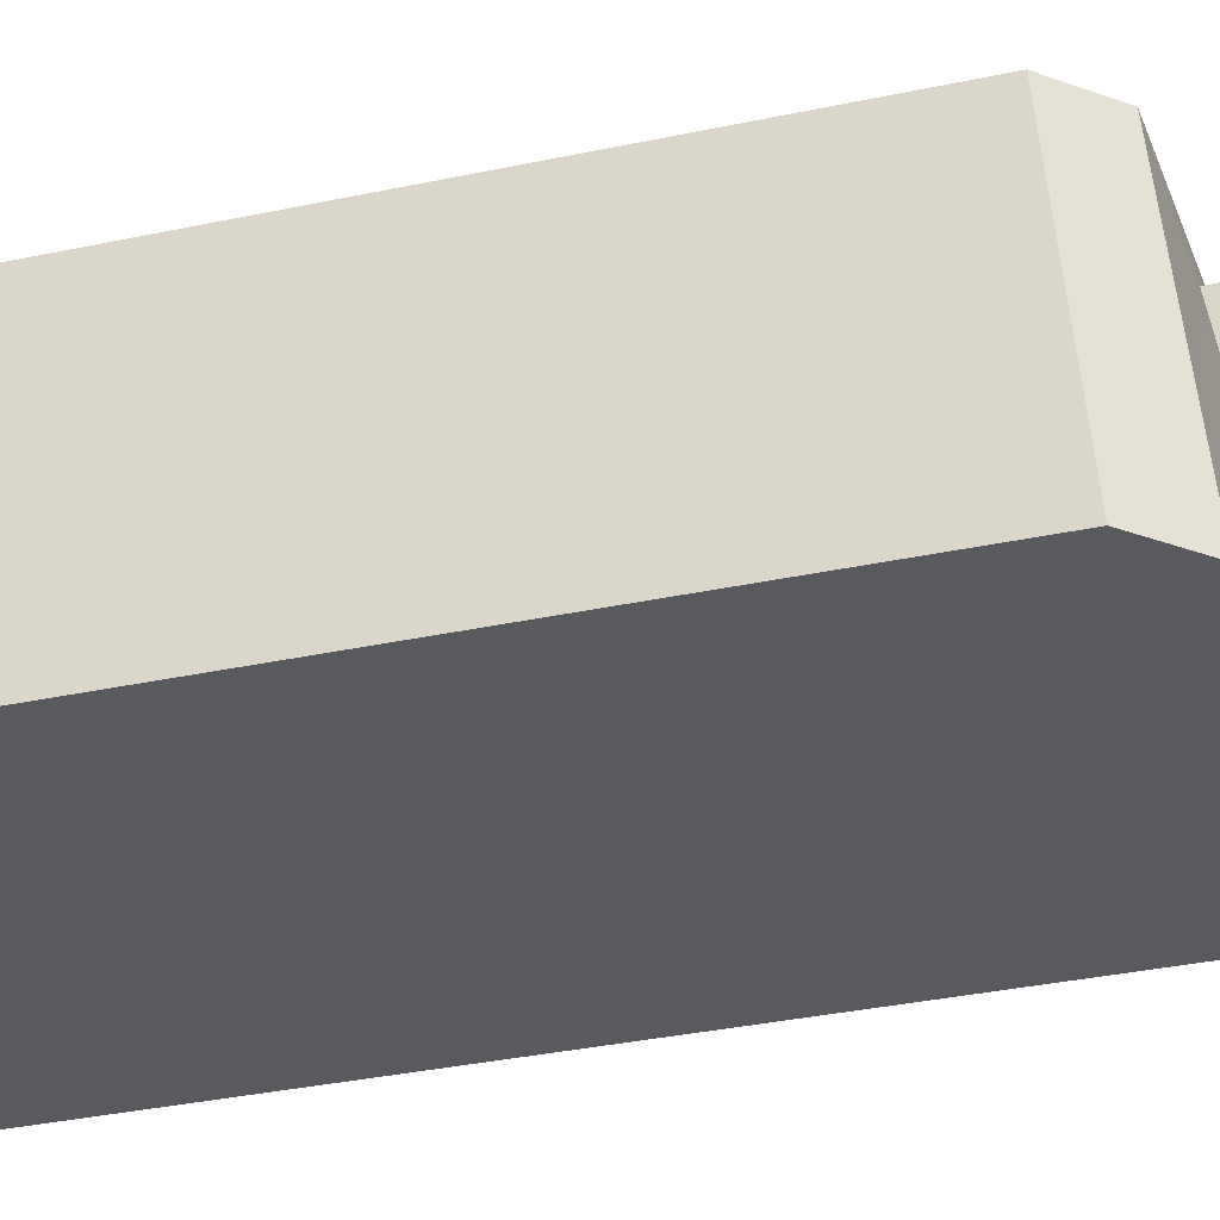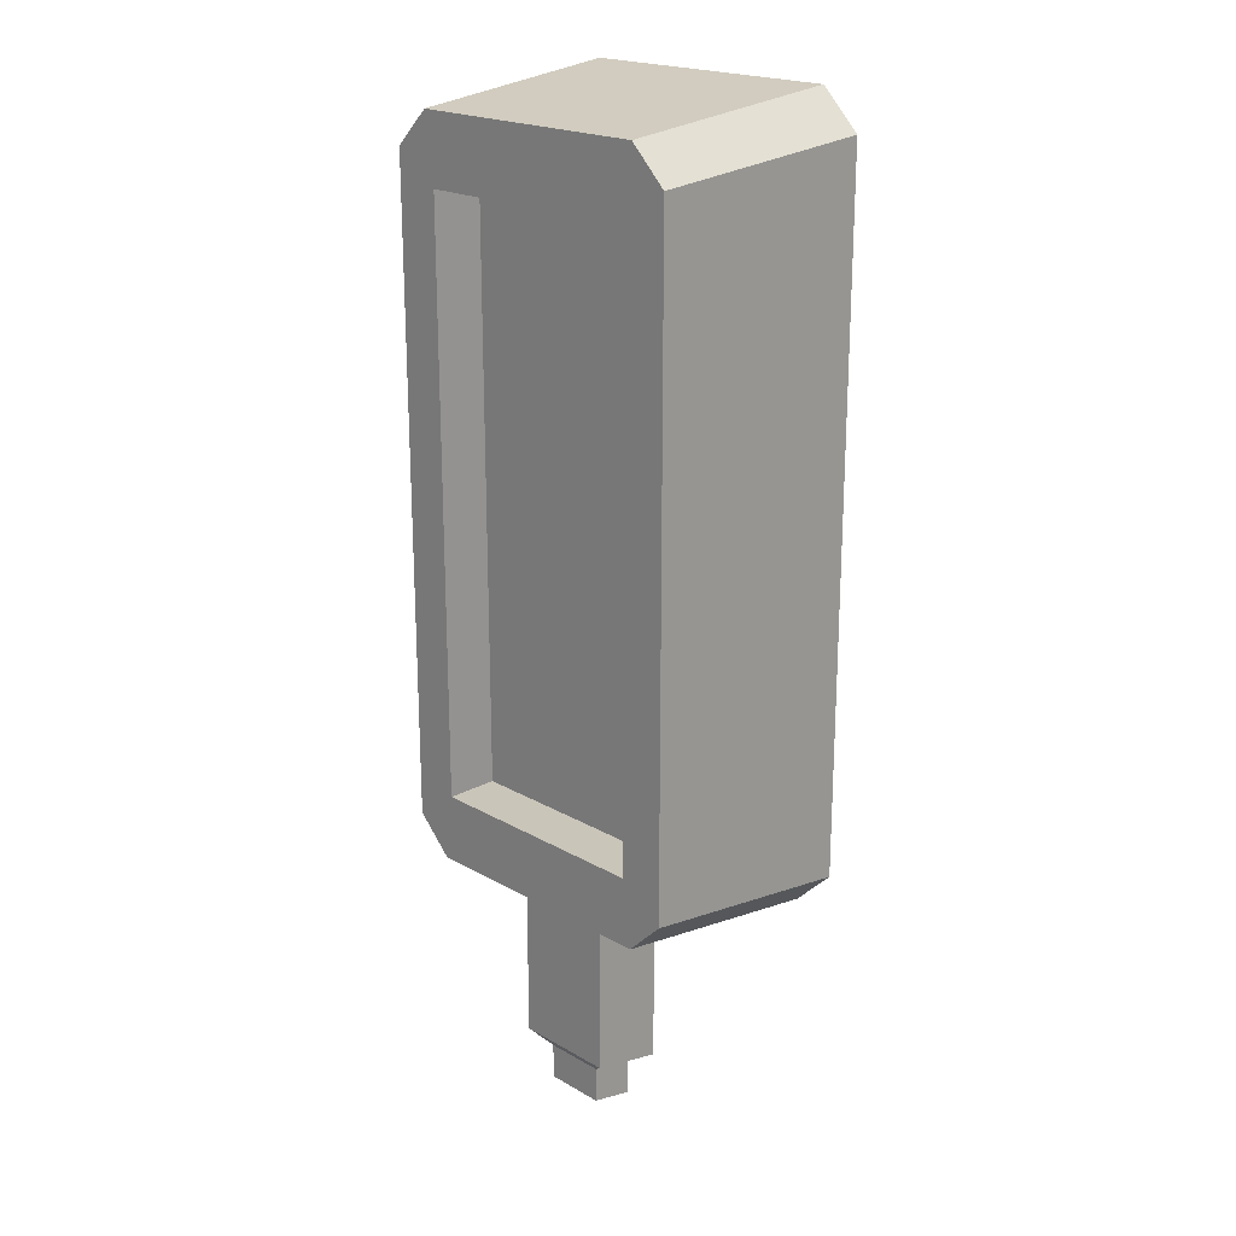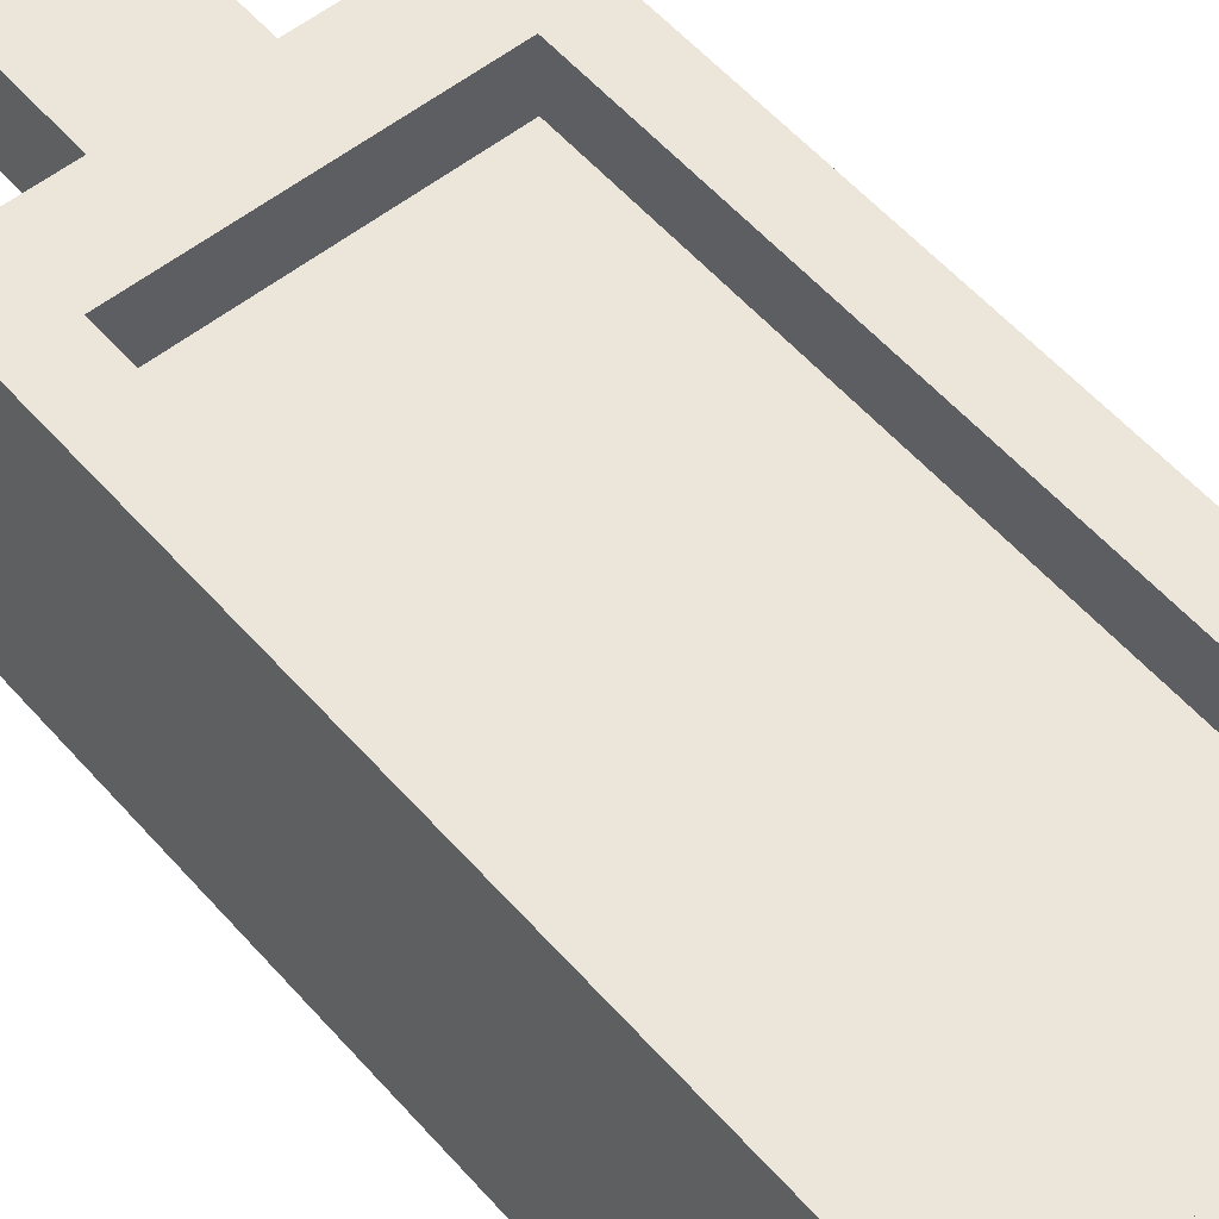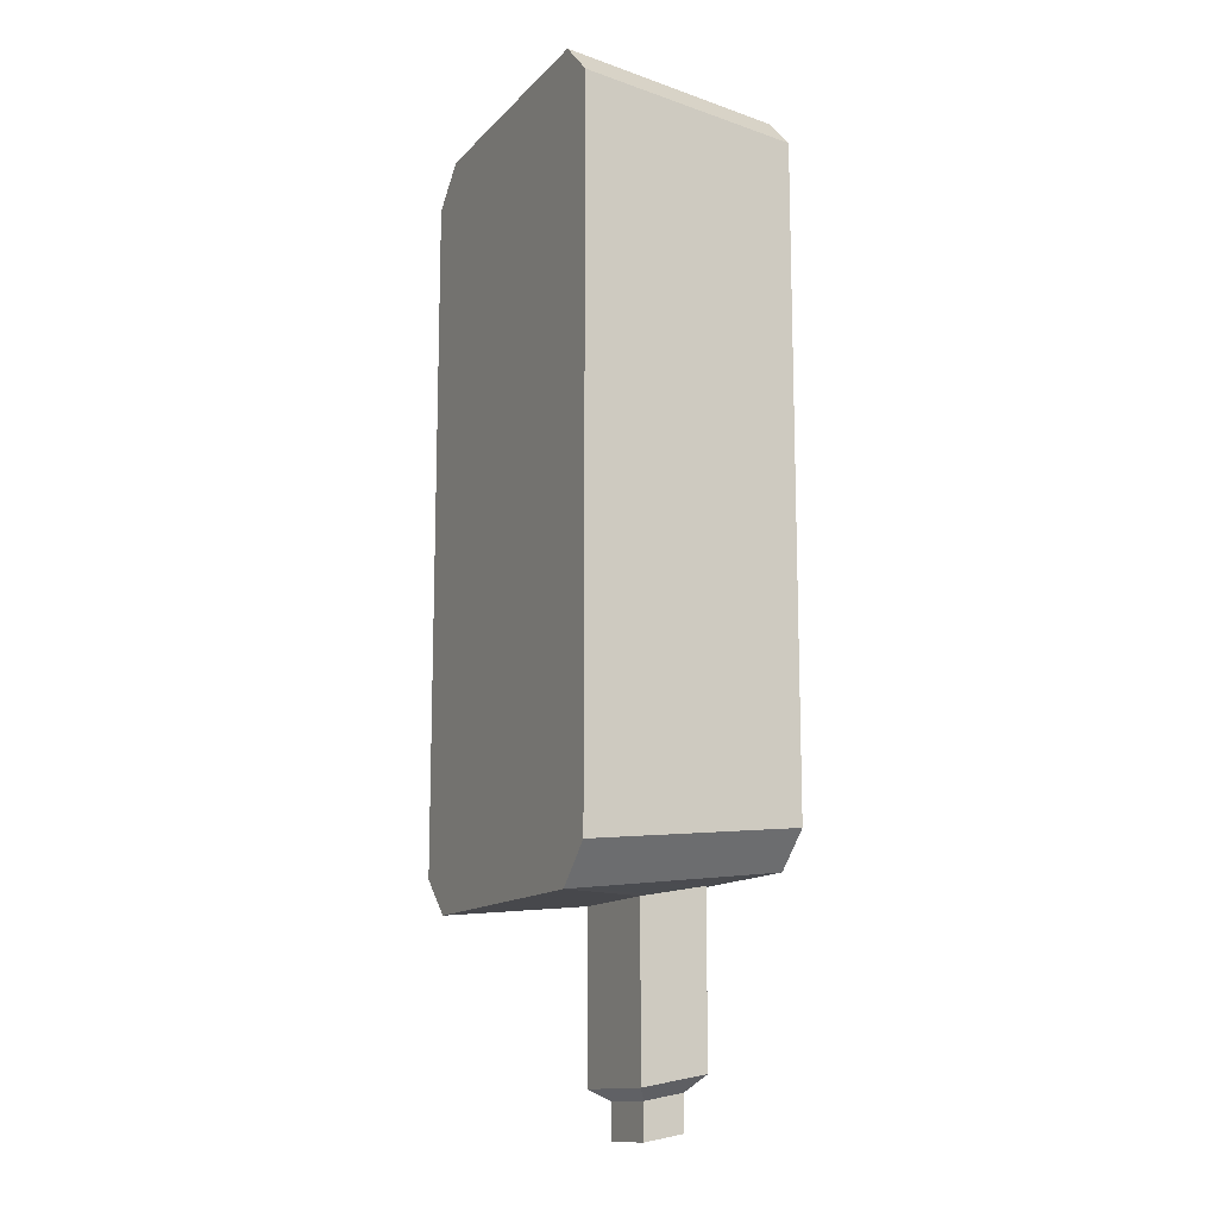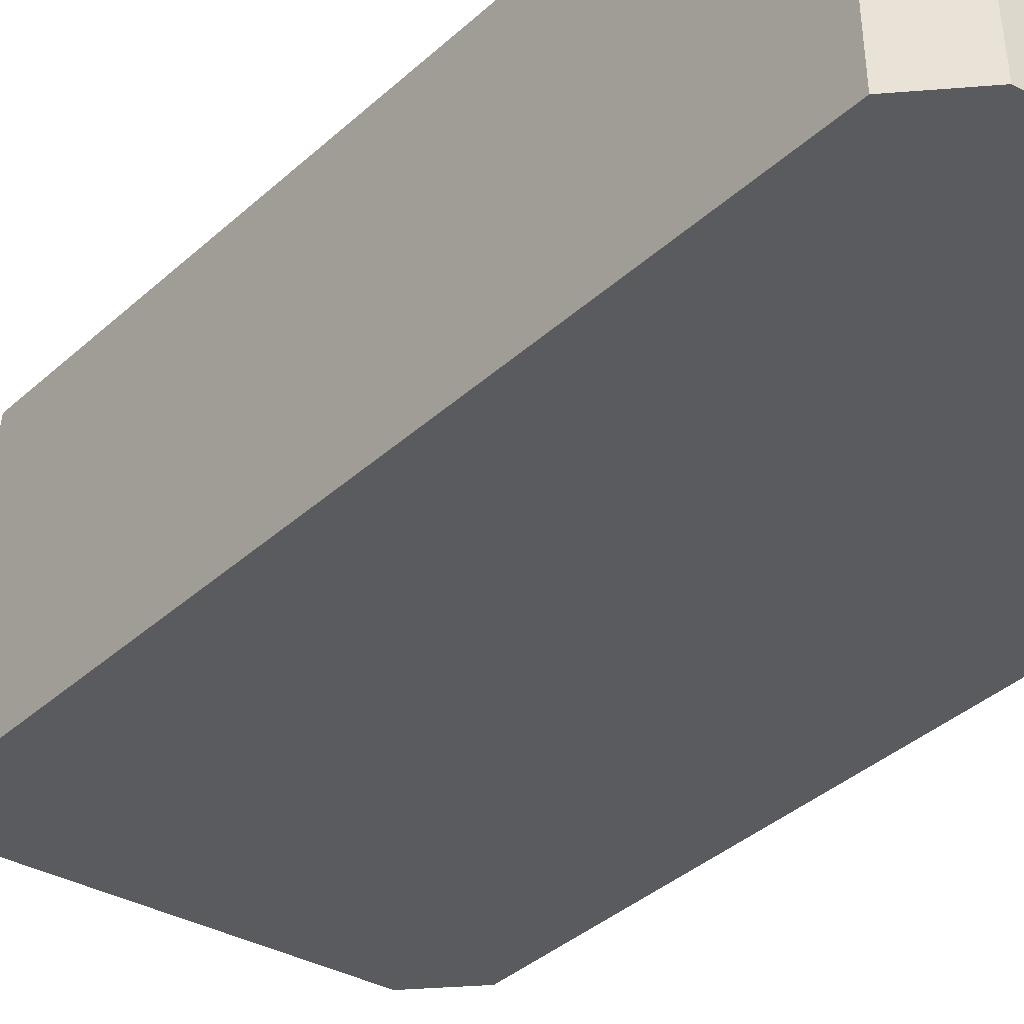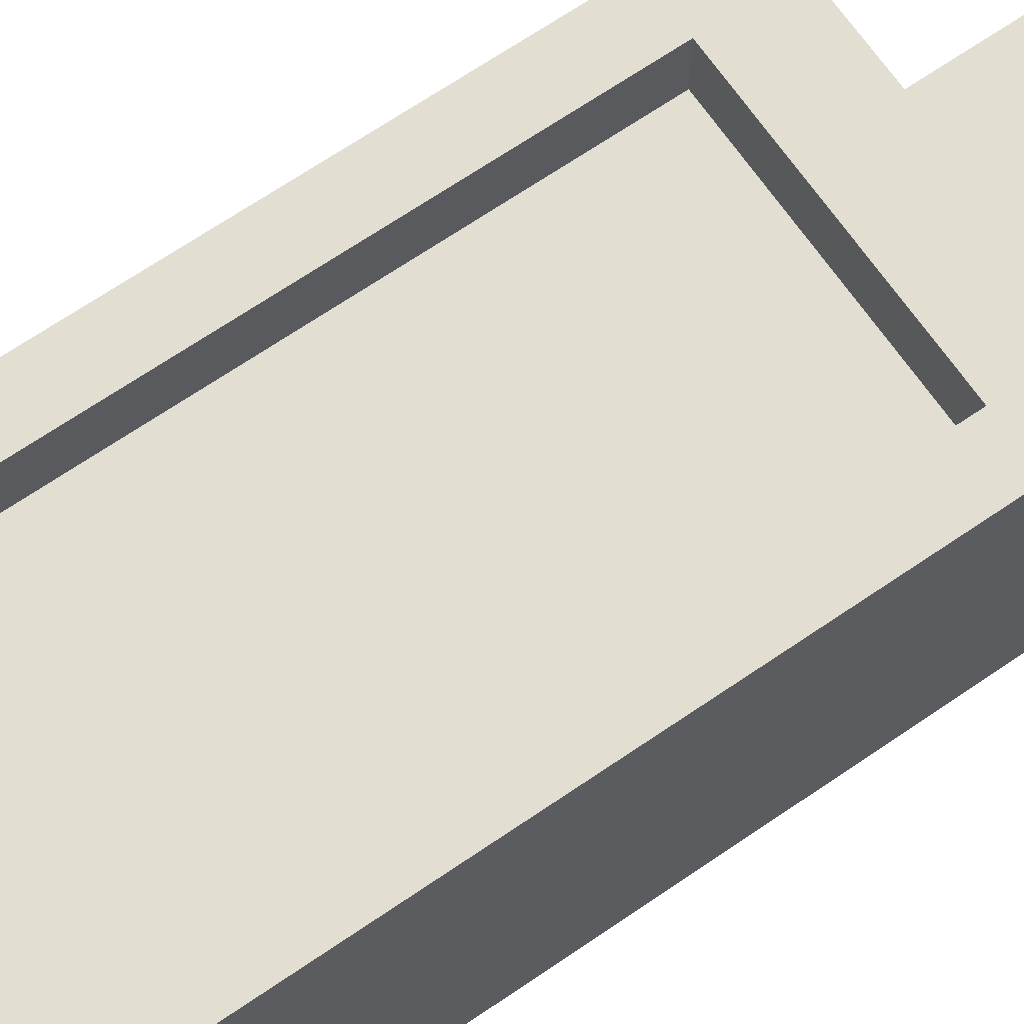
<metadata>
{"format":"obj","ext":"obj","renderer":"f3d","projection":"perspective","resolution":1024,"background":"white","views":[{"elev":-30.9,"azim":-72.4,"up":"+Z"},{"elev":20.6,"azim":45.9,"up":"+Y"},{"elev":54.3,"azim":140.0,"up":"+Z"},{"elev":-13.2,"azim":-115.9,"up":"+Y"},{"elev":-32.8,"azim":142.3,"up":"+Z"},{"elev":67.6,"azim":-124.5,"up":"+Z"}]}
</metadata>
<code>
g SM_Prop_WallAttach_Electronics_06
v -0.2096 -0.4143 -0.09307
v -0.2096 0.4143 -0.09307
v -0.1958 0.387 0.1667
v -0.1958 -0.387 0.1667
v -0.1632 0.4595 -0.09307
v 0.1632 0.4595 -0.09307
v 0.1525 0.4293 0.1667
v -0.1525 0.4293 0.1667
v 0.2096 0.4143 -0.09307
v 0.2096 -0.4143 -0.09307
v 0.1958 -0.387 0.1667
v 0.1958 0.387 0.1667
v 0.03917 -0.7078 0.05864
v -0.03918 -0.7078 0.05864
v -0.03661 -0.6988 0.1081
v 0.0366 -0.6988 0.1081
v -0.1412 -0.3482 0.1044
v -0.1412 0.3482 0.1044
v 0.1412 0.3482 0.1044
v 0.1412 -0.3482 0.1044
v -0.2096 0.4143 -0.09307
v -0.1632 0.4595 -0.09307
v -0.1525 0.4293 0.1667
v -0.1958 0.387 0.1667
v -0.1958 0.387 0.1667
v -0.1525 0.4293 0.1667
v 0.1525 0.4293 0.1667
v 0.1958 0.387 0.1667
v -0.1412 0.3482 0.1667
v 0.1412 0.3482 0.1667
v -0.1412 -0.3482 0.1667
v 0.1958 -0.387 0.1667
v -0.1958 -0.387 0.1667
v 0.1412 -0.3482 0.1667
v -0.1525 -0.4293 0.1667
v 0.1525 -0.4293 0.1667
v 0.1958 0.387 0.1667
v 0.1525 0.4293 0.1667
v 0.1632 0.4595 -0.09307
v 0.2096 0.4143 -0.09307
v 0.2096 0.4143 -0.09307
v 0.1632 0.4595 -0.09307
v -0.1632 0.4595 -0.09307
v -0.2096 0.4143 -0.09307
v 0.2096 -0.4143 -0.09307
v -0.2096 -0.4143 -0.09307
v 0.1632 -0.4595 -0.09307
v -0.1632 -0.4595 -0.09307
v 0.2096 -0.4143 -0.09307
v 0.1632 -0.4595 -0.09307
v 0.1525 -0.4293 0.1667
v 0.1958 -0.387 0.1667
v -0.1958 -0.387 0.1667
v -0.1525 -0.4293 0.1667
v -0.1632 -0.4595 -0.09307
v -0.2096 -0.4143 -0.09307
v -0.1412 -0.3482 0.1667
v -0.1412 -0.3482 0.1044
v 0.1412 -0.3482 0.1044
v 0.1412 -0.3482 0.1667
v 0.1412 -0.3482 0.1667
v 0.1412 -0.3482 0.1044
v 0.1412 0.3482 0.1044
v 0.1412 0.3482 0.1667
v 0.1412 0.3482 0.1667
v 0.1412 0.3482 0.1044
v -0.1412 0.3482 0.1044
v -0.1412 0.3482 0.1667
v -0.1412 0.3482 0.1667
v -0.1412 0.3482 0.1044
v -0.1412 -0.3482 0.1044
v -0.1412 -0.3482 0.1667
v 0.1632 -0.4595 -0.09307
v 0.06517 -0.4519 0.04224
v 0.06089 -0.437 0.1245
v 0.1525 -0.4293 0.1667
v -0.06089 -0.437 0.1245
v -0.1525 -0.4293 0.1667
v -0.06517 -0.4519 0.04224
v -0.1632 -0.4595 -0.09307
v -0.1632 -0.4595 -0.09307
v -0.06517 -0.4519 0.04224
v 0.06517 -0.4519 0.04224
v 0.1632 -0.4595 -0.09307
v 0.06517 -0.4519 0.04224
v 0.06517 -0.6518 0.04224
v 0.06089 -0.6369 0.1245
v 0.06089 -0.437 0.1245
v 0.06089 -0.437 0.1245
v 0.06089 -0.6369 0.1245
v -0.06089 -0.6369 0.1245
v -0.06089 -0.437 0.1245
v -0.06089 -0.437 0.1245
v -0.06089 -0.6369 0.1245
v -0.06517 -0.6518 0.04224
v -0.06517 -0.4519 0.04224
v -0.06517 -0.4519 0.04224
v -0.06517 -0.6518 0.04224
v 0.06517 -0.6518 0.04224
v 0.06517 -0.4519 0.04224
v 0.06517 -0.6518 0.04224
v 0.03917 -0.665 0.05864
v 0.0366 -0.6561 0.1081
v 0.06089 -0.6369 0.1245
v 0.06089 -0.6369 0.1245
v 0.0366 -0.6561 0.1081
v -0.03661 -0.6561 0.1081
v -0.06089 -0.6369 0.1245
v -0.06089 -0.6369 0.1245
v -0.03661 -0.6561 0.1081
v -0.03918 -0.665 0.05864
v -0.06517 -0.6518 0.04224
v -0.06517 -0.6518 0.04224
v -0.03918 -0.665 0.05864
v 0.03917 -0.665 0.05864
v 0.06517 -0.6518 0.04224
v 0.03917 -0.665 0.05864
v 0.03917 -0.7078 0.05864
v 0.0366 -0.6988 0.1081
v 0.0366 -0.6561 0.1081
v 0.0366 -0.6561 0.1081
v 0.0366 -0.6988 0.1081
v -0.03661 -0.6988 0.1081
v -0.03661 -0.6561 0.1081
v -0.03661 -0.6561 0.1081
v -0.03661 -0.6988 0.1081
v -0.03918 -0.7078 0.05864
v -0.03918 -0.665 0.05864
v -0.03918 -0.665 0.05864
v -0.03918 -0.7078 0.05864
v 0.03917 -0.7078 0.05864
v 0.03917 -0.665 0.05864
g SM_Prop_WallAttach_Electronics_06_0
f 3 2 1
f 4 3 1
f 7 6 5
f 8 7 5
f 11 10 9
f 12 11 9
f 15 14 13
f 16 15 13
f 19 18 17
f 20 19 17
f 23 22 21
f 24 23 21
f 27 26 25
f 28 27 25
f 25 29 28
f 29 30 28
f 31 29 25
f 28 30 32
f 33 31 25
f 34 31 33
f 30 34 32
f 32 34 33
f 33 35 32
f 35 36 32
f 39 38 37
f 40 39 37
f 43 42 41
f 44 43 41
f 44 41 45
f 46 44 45
f 45 47 46
f 47 48 46
f 51 50 49
f 52 51 49
f 55 54 53
f 56 55 53
f 59 58 57
f 60 59 57
f 63 62 61
f 64 63 61
f 67 66 65
f 68 67 65
f 71 70 69
f 72 71 69
f 75 74 73
f 76 75 73
f 77 75 76
f 78 77 76
f 79 77 78
f 80 79 78
f 83 82 81
f 84 83 81
f 87 86 85
f 88 87 85
f 91 90 89
f 92 91 89
f 95 94 93
f 96 95 93
f 99 98 97
f 100 99 97
f 103 102 101
f 104 103 101
f 107 106 105
f 108 107 105
f 111 110 109
f 112 111 109
f 115 114 113
f 116 115 113
f 119 118 117
f 120 119 117
f 123 122 121
f 124 123 121
f 127 126 125
f 128 127 125
f 131 130 129
f 132 131 129

</code>
